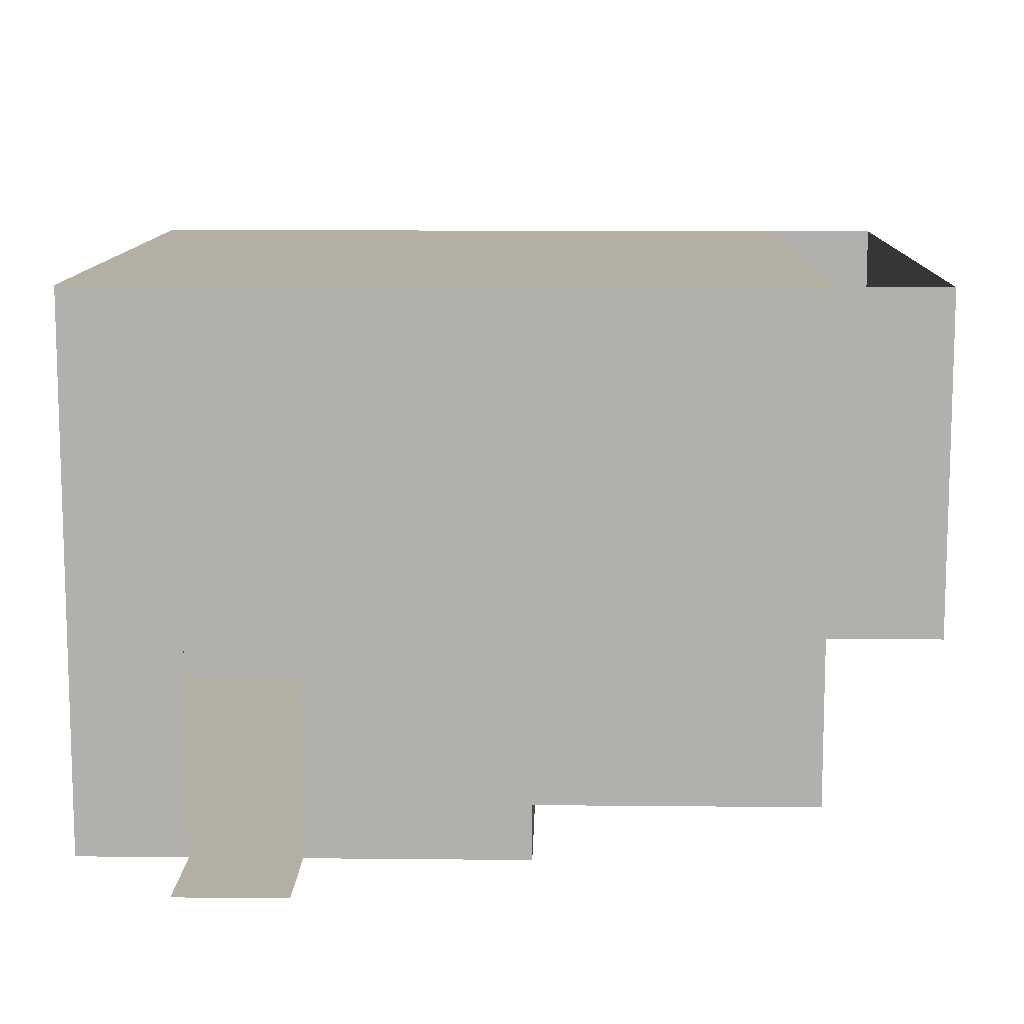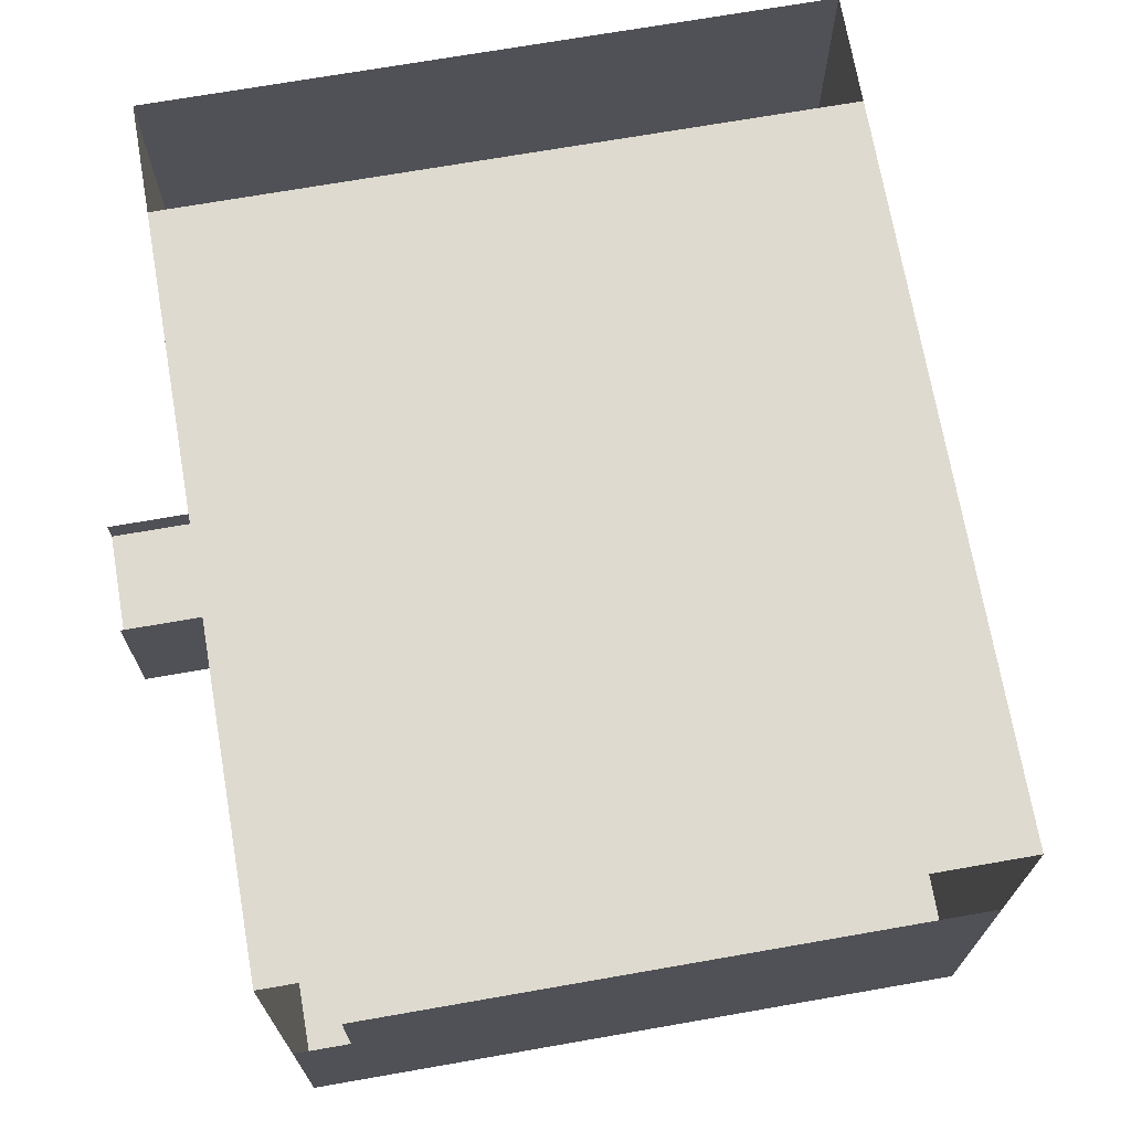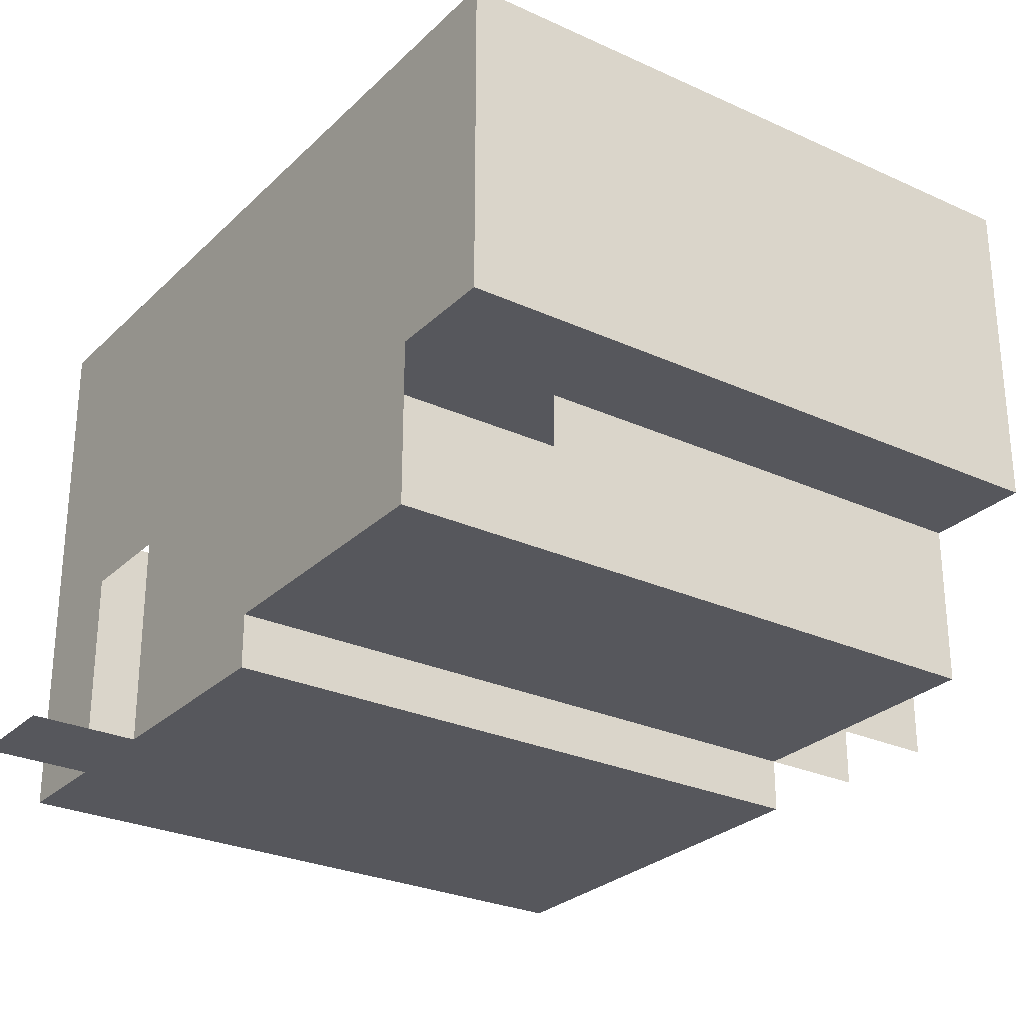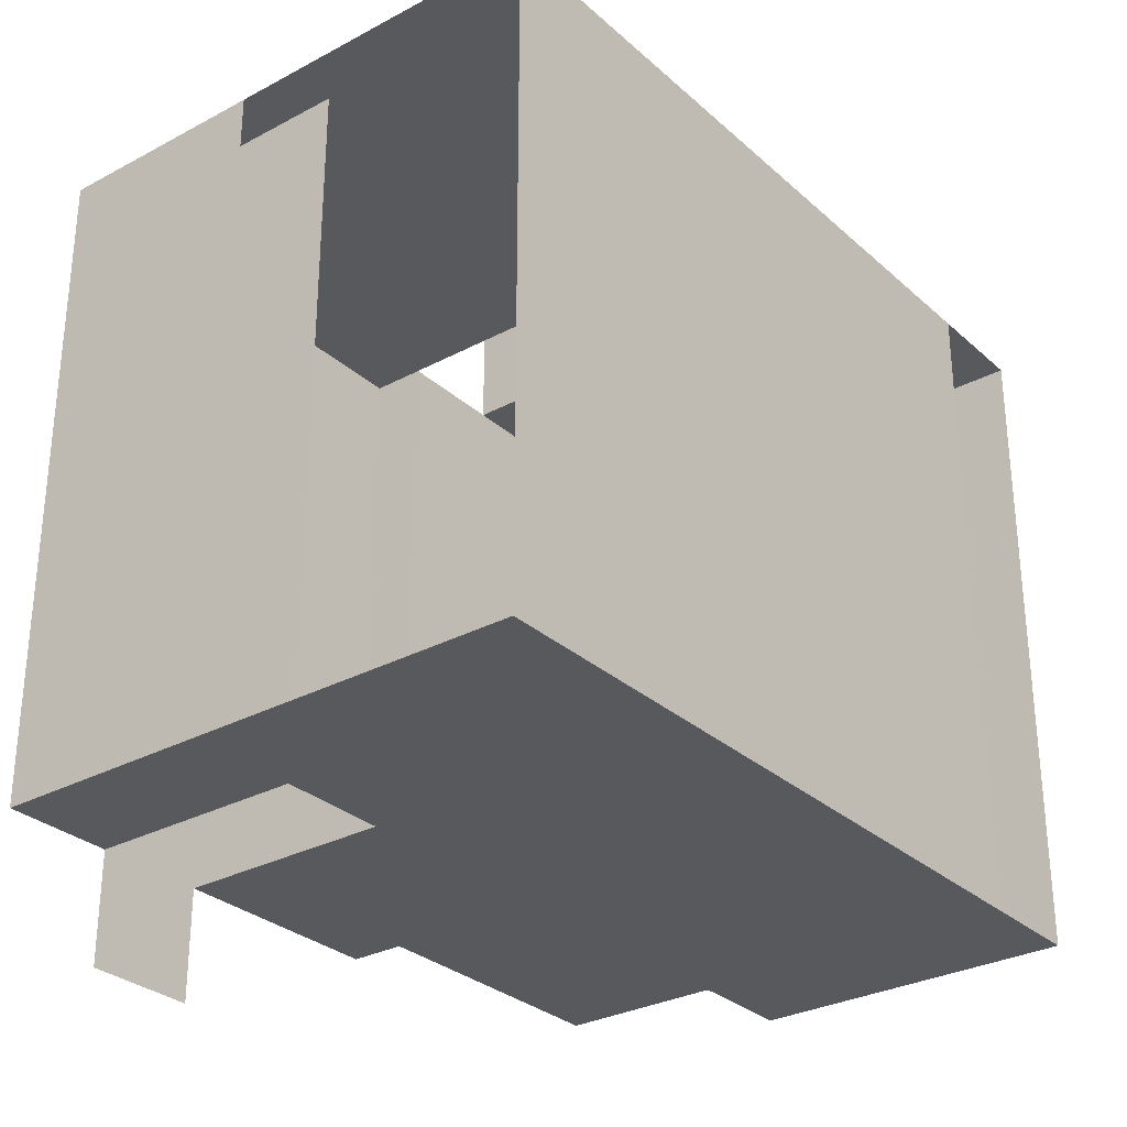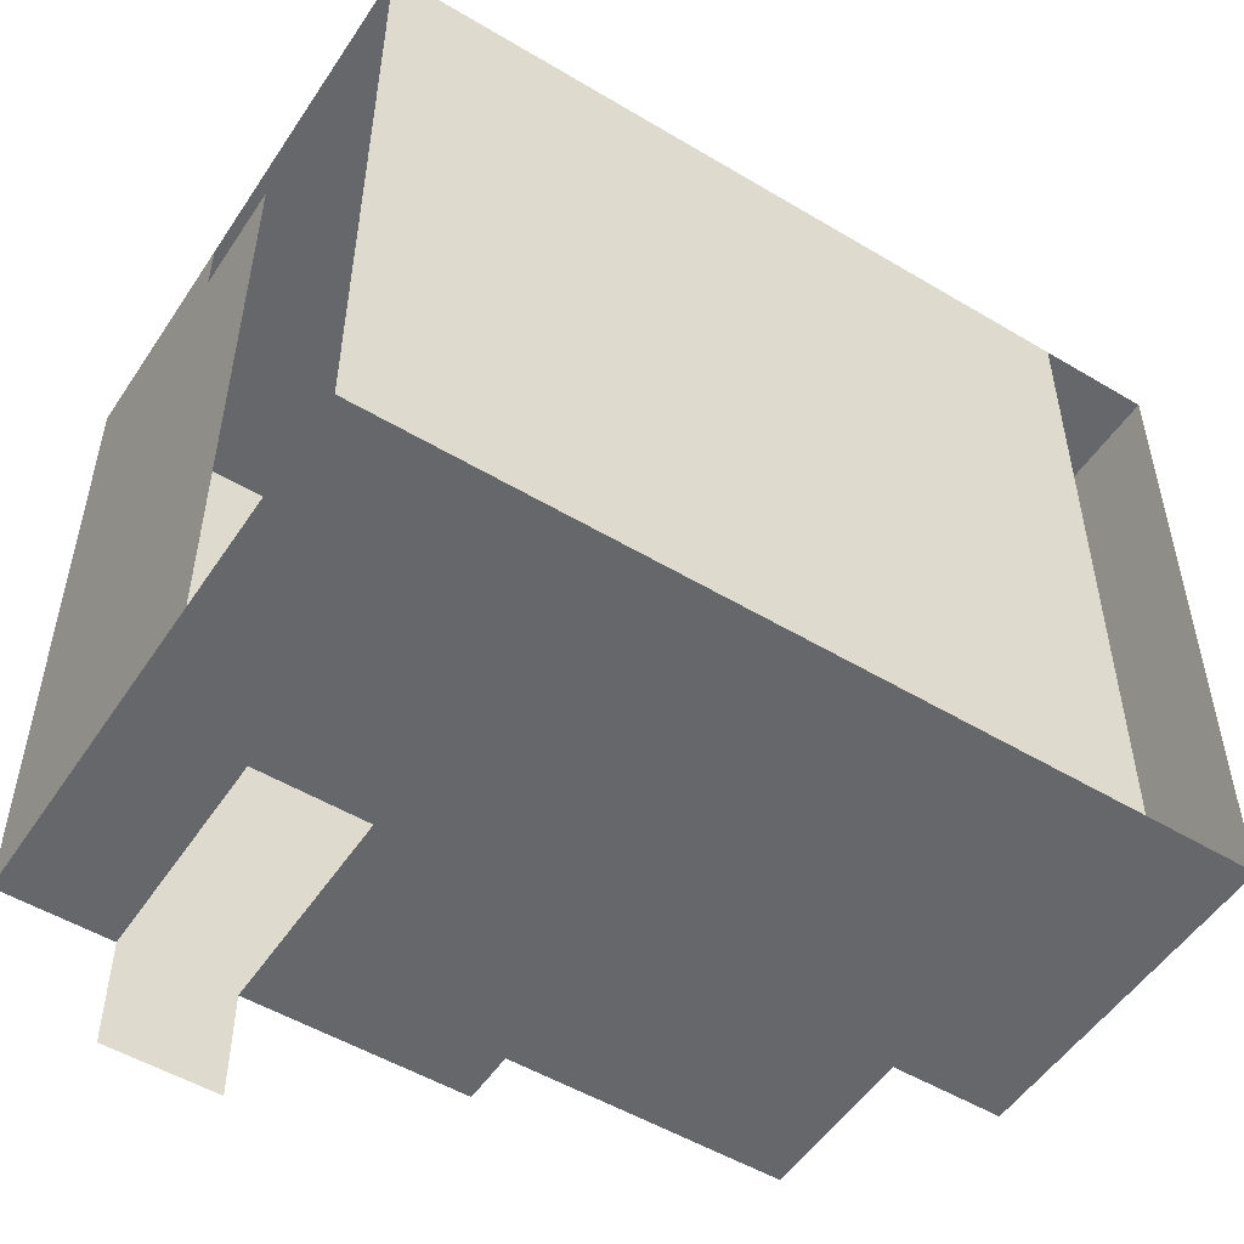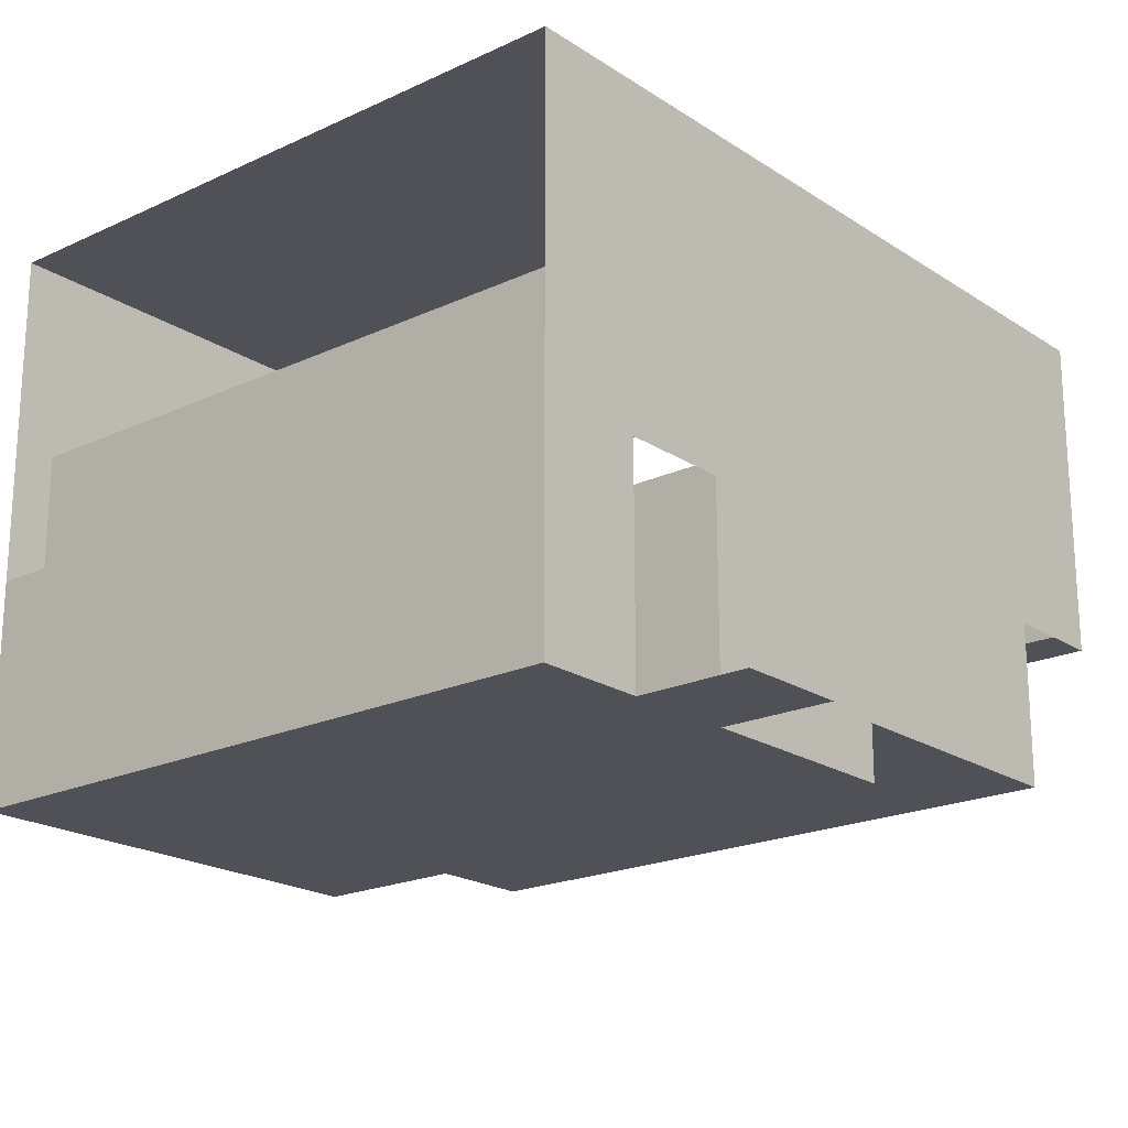
<metadata>
{"format":"obj","ext":"obj","renderer":"f3d","projection":"perspective","resolution":1024,"background":"white","views":[{"elev":11.1,"azim":-178.6,"up":"+Y"},{"elev":70.7,"azim":80.1,"up":"+Y"},{"elev":-27.5,"azim":-125.1,"up":"+Y"},{"elev":-30.0,"azim":128.0,"up":"+Z"},{"elev":-52.2,"azim":147.2,"up":"+Z"},{"elev":-20.4,"azim":130.3,"up":"+Y"}]}
</metadata>
<code>
g pb_Mesh219826
v -372 7 91
v -372 11 91
v -376 7 91
v -376 11 91
v -372 11 67
v -372 7 67
v -376 11 67
v -376 7 67
v -376 11 73
v -376 7 91
v -376 11 91
v -376 7 73
v -376 11 67
v -376 7 67
v -376 7 73
v -372 7 73
v -372 7 91
v -376 7 91
v -372 5 73
v -372 1 91
v -372 5 91
v -372 1 73
v -372 7 73
v -372 7 91
v -372 5 67
v -372 1 67
v -374 7 67
v -376 7 73
v -376 7 67
v -374 7 73
v -362 7 67
v -366 7 67
v -366 11 67
v -362 11 67
v -350 3 91
v -346 -1 91
v -346 1 91
v -350 -1 91
v -346 -1 67
v -350 -1 67
v -350 1 67
v -346 1 67
v -350 7 91
v -346 7 91
v -350 11 91
v -346 11 91
v -350 7 67
v -346 7 67
v -350 11 67
v -346 11 67
v -362 1 91
v -354 -1 91
v -354 3 91
v -362 -1 91
v -354 -1 67
v -362 -1 67
v -362 1 67
v -354 1 67
v -354 7 91
v -362 7 91
v -354 11 91
v -362 11 91
v -354 7 67
v -354 11 67
v -354 -1 63
v -350 -1 67
v -354 -1 67
v -350 -1 63
v -346 -1 73
v -346 -1 67
v -346 1 67
v -346 1 73
v -362 19 73
v -366 19 67
v -366 19 73
v -362 19 67
v -366 1 67
v -362 1 67
v -362 1 73
v -366 1 73
v -362 1 67
v -362 -1 73
v -362 1 73
v -362 -1 67
v -346 7 67
v -346 7 73
v -346 11 67
v -346 11 73
v -346 19 73
v -350 19 67
v -350 19 73
v -346 19 67
v -350 -1 67
v -346 -1 67
v -346 -1 73
v -350 -1 73
v -354 19 73
v -354 19 67
v -362 -1 67
v -354 -1 67
v -354 -1 73
v -362 -1 73
v -366 1 67
v -366 5 67
v -362 5 67
v -354 5 67
v -366 11 91
v -362 7 91
v -362 11 91
v -366 7 91
v -366 6 91
v -362 7 91
v -366 7 91
v -362 6 91
v -366 6 95
v -362 6 91
v -366 6 91
v -362 6 95
v -362 7 95
v -362 1 91
v -362 7 91
v -362 1 95
v -366 1 95
v -366 5 91
v -366 1 91
v -366 5 95
v -366 7 91
v -366 7 95
v -372 19 67
v -372 19 73
v -372 1 73
v -372 1 67
v -372 1 67
v -372 5 67
v -372 11 91
v -366 7 91
v -366 11 91
v -372 7 91
v -372 7 91
v -366 6 91
v -366 7 91
v -372 6 91
v -372 5 91
v -366 1 91
v -366 5 91
v -372 1 91
v -372 7 91
v -366 5 91
v -366 7 91
v -372 5 91
v -346 -1 91
v -346 -1 89
v -346 1 89
v -346 1 91
v -362 19 89
v -366 19 89
v -362 19 91
v -366 19 91
v -362 1 89
v -366 1 89
v -362 1 91
v -366 1 91
v -362 1 89
v -362 -1 91
v -362 1 91
v -362 -1 89
v -346 7 89
v -346 7 91
v -346 11 89
v -346 19 89
v -350 19 89
v -346 19 91
v -350 19 91
v -346 -1 89
v -350 -1 89
v -346 -1 91
v -350 -1 91
v -354 19 89
v -354 19 91
v -354 -1 89
v -362 -1 89
v -354 -1 91
v -362 -1 91
v -372 19 89
v -372 19 91
v -372 1 89
v -372 1 91
v -366 19 67
v -372 19 67
v -362 19 67
v -362 19 91
v -354 19 91
v -372 11 91
v -366 11 91
v -372 19 91
v -366 19 91
v -350 19 91
v -366 19 91
v -362 19 91
v -346 19 91
v -350 19 67
v -354 19 67
v -346 19 67
v -372 19 91
v -376 11 91
v -372 11 91
v -376 19 91
v -376 19 67
v -372 11 67
v -376 11 67
v -372 19 67
v -376 19 91
v -376 11 73
v -376 11 91
v -376 19 73
v -376 19 73
v -376 11 67
v -376 11 73
v -376 19 67
g pb_Mesh219826_0
f 3 2 1
f 3 4 2
f 7 6 5
f 7 8 6
f 11 10 9
f 10 12 9
f 9 12 13
f 12 14 13
f 17 16 15
f 17 15 18
f 21 20 19
f 20 22 19
f 24 21 23
f 21 19 23
f 19 22 25
f 22 26 25
f 29 28 27
f 28 30 27
f 33 32 31
f 33 31 34
f 37 36 35
f 36 38 35
f 41 40 39
f 41 39 42
f 44 37 43
f 37 35 43
f 46 44 45
f 44 43 45
f 47 41 42
f 47 42 48
f 49 47 48
f 49 48 50
f 53 52 51
f 52 54 51
f 57 56 55
f 57 55 58
f 43 35 59
f 35 53 59
f 59 53 60
f 53 51 60
f 45 43 61
f 43 59 61
f 61 59 62
f 59 60 62
f 64 63 47
f 64 47 49
f 34 31 63
f 34 63 64
f 53 35 52
f 35 38 52
f 67 66 65
f 66 68 65
f 71 70 69
f 71 69 72
f 75 74 73
f 74 76 73
f 79 78 77
f 79 77 80
f 83 82 81
f 82 84 81
f 85 71 72
f 85 72 86
f 87 85 86
f 87 86 88
f 91 90 89
f 90 92 89
f 95 94 93
f 95 93 96
f 73 76 97
f 76 98 97
f 97 98 91
f 98 90 91
f 101 100 99
f 101 99 102
f 96 93 100
f 96 100 101
f 104 103 57
f 104 57 105
f 32 104 105
f 32 105 31
f 105 57 58
f 105 58 106
f 31 105 106
f 31 106 63
f 109 108 107
f 108 110 107
f 113 112 111
f 112 114 111
f 117 116 115
f 116 118 115
f 121 120 119
f 120 122 119
f 125 124 123
f 124 126 123
f 124 127 126
f 127 128 126
f 32 33 6
f 33 5 6
f 74 75 129
f 75 130 129
f 80 77 131
f 77 132 131
f 103 104 133
f 104 134 133
f 104 32 134
f 32 6 134
f 137 136 135
f 136 138 135
f 141 140 139
f 140 142 139
f 145 144 143
f 144 146 143
f 149 148 147
f 148 150 147
f 153 152 151
f 153 151 154
f 72 69 152
f 72 152 153
f 156 73 155
f 156 75 73
f 158 155 157
f 158 156 155
f 159 79 80
f 159 80 160
f 161 159 160
f 161 160 162
f 165 164 163
f 164 166 163
f 163 166 83
f 166 82 83
f 167 153 154
f 167 154 168
f 86 72 153
f 86 153 167
f 88 86 167
f 88 167 169
f 171 91 170
f 91 89 170
f 173 171 172
f 171 170 172
f 174 95 96
f 174 96 175
f 176 174 175
f 176 175 177
f 155 73 178
f 73 97 178
f 157 155 179
f 155 178 179
f 178 97 171
f 97 91 171
f 179 178 173
f 178 171 173
f 180 101 102
f 180 102 181
f 182 180 181
f 182 181 183
f 175 96 101
f 175 101 180
f 177 175 180
f 177 180 182
f 185 184 158
f 184 156 158
f 184 130 156
f 130 75 156
f 160 80 131
f 160 131 186
f 162 160 186
f 162 186 187
f 188 5 33
f 188 189 5
f 190 33 34
f 190 188 33
f 191 61 62
f 191 192 61
f 195 194 193
f 195 196 194
f 192 45 61
f 192 197 45
f 198 109 107
f 198 199 109
f 197 46 45
f 197 200 46
f 201 64 49
f 201 202 64
f 203 49 50
f 203 201 49
f 202 34 64
f 202 190 34
f 206 205 204
f 205 207 204
f 210 209 208
f 209 211 208
f 214 213 212
f 213 215 212
f 218 217 216
f 217 219 216

</code>
